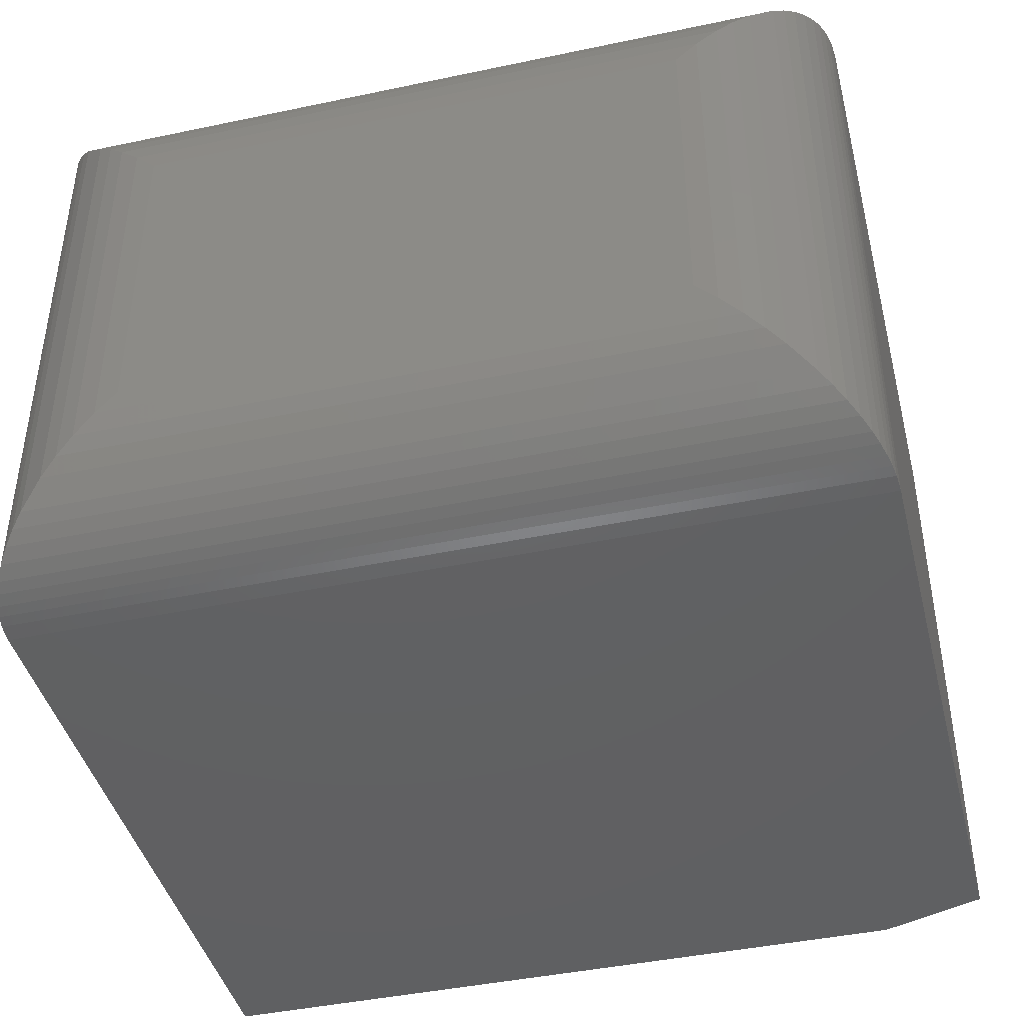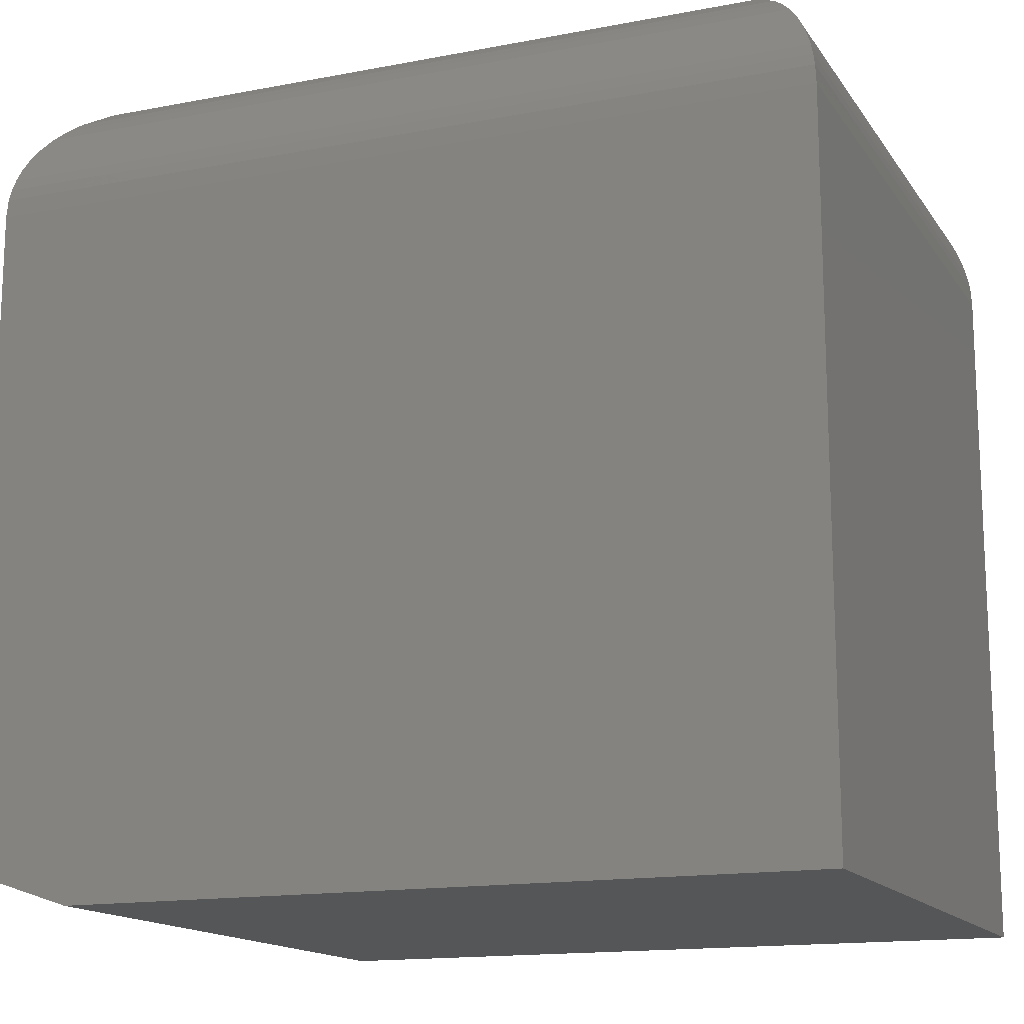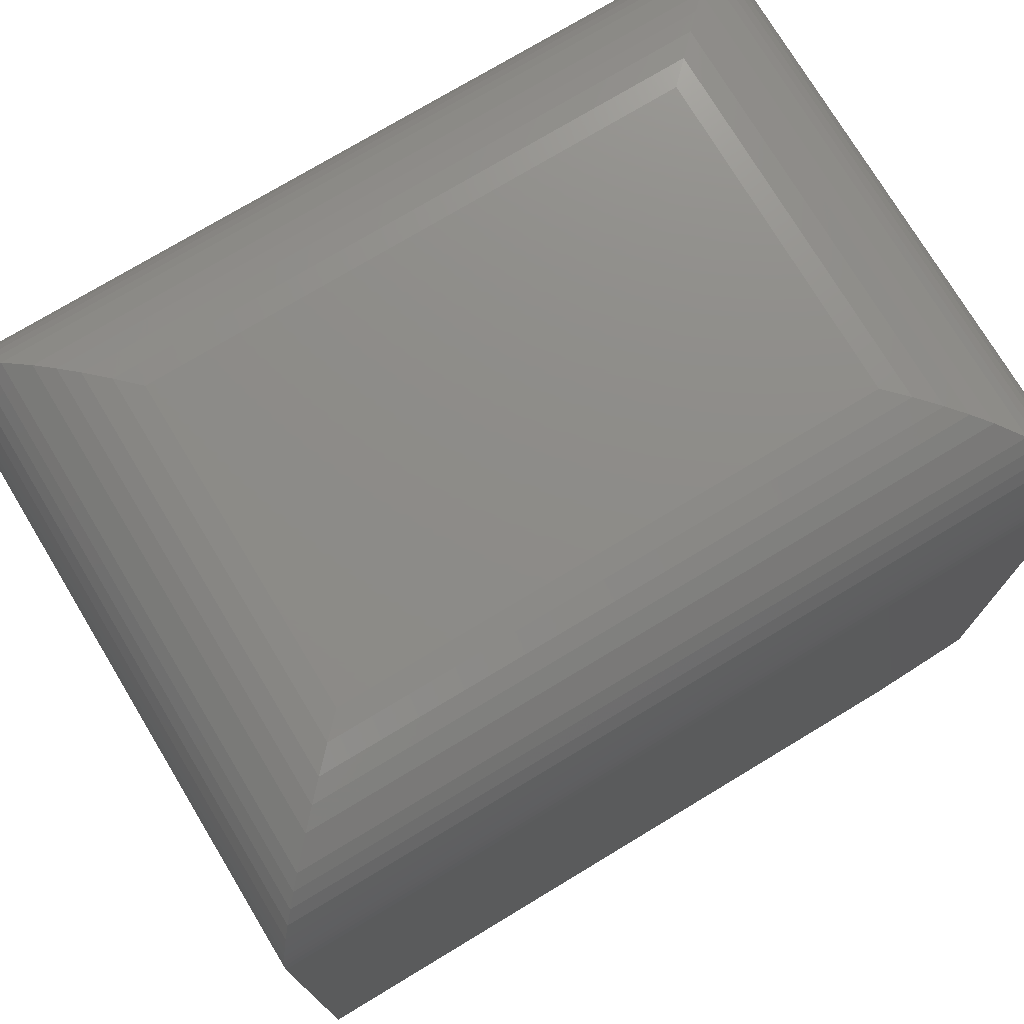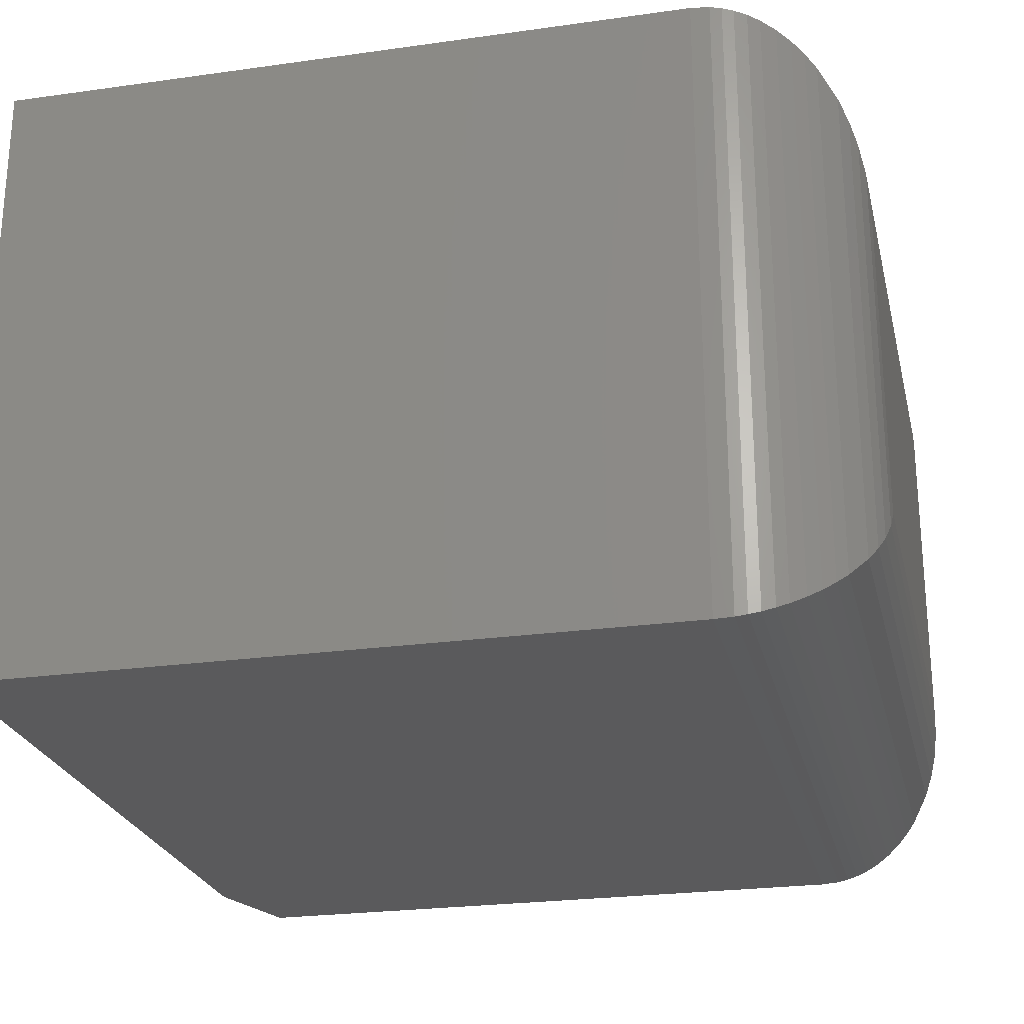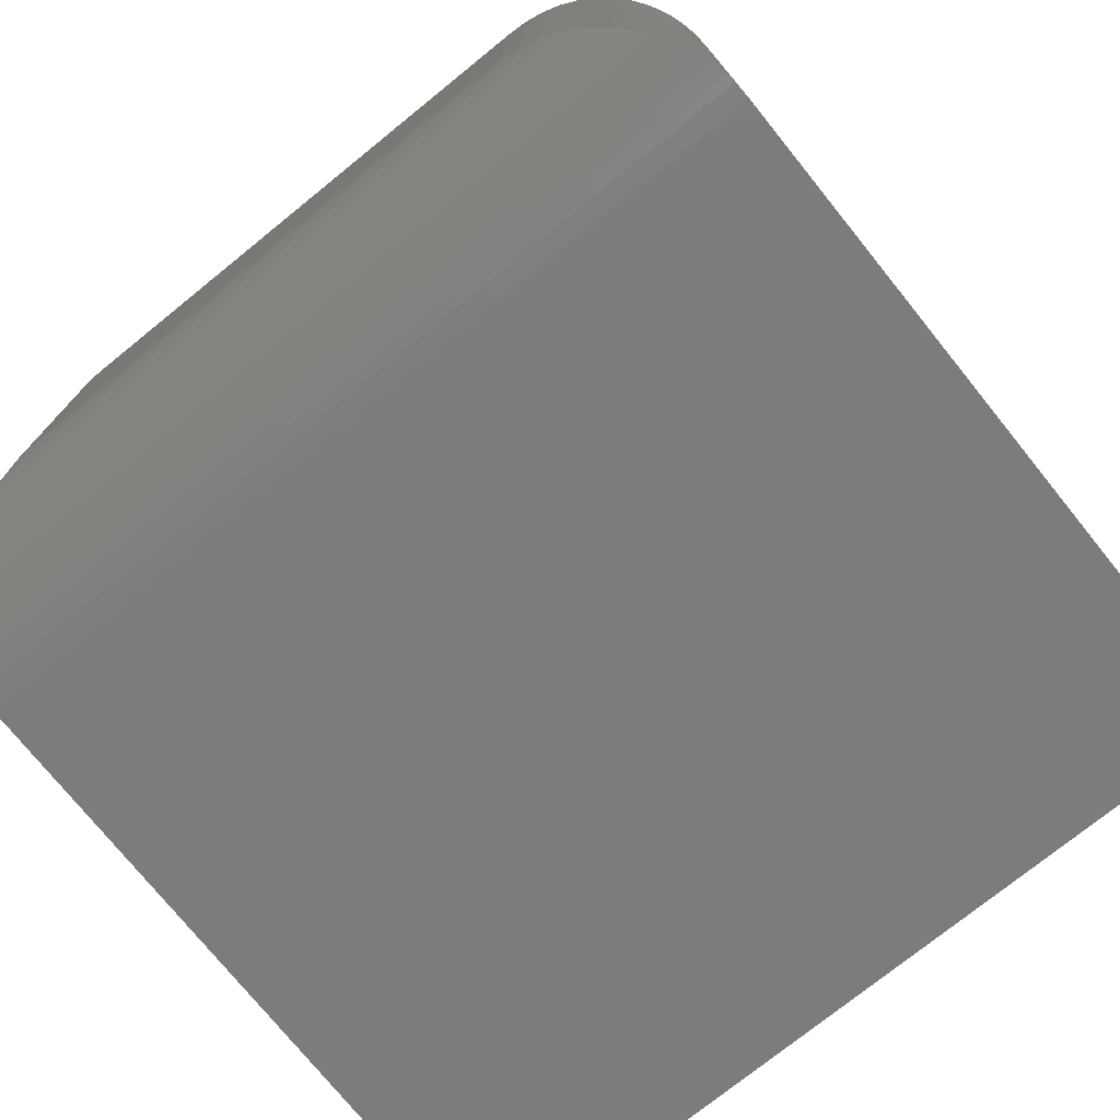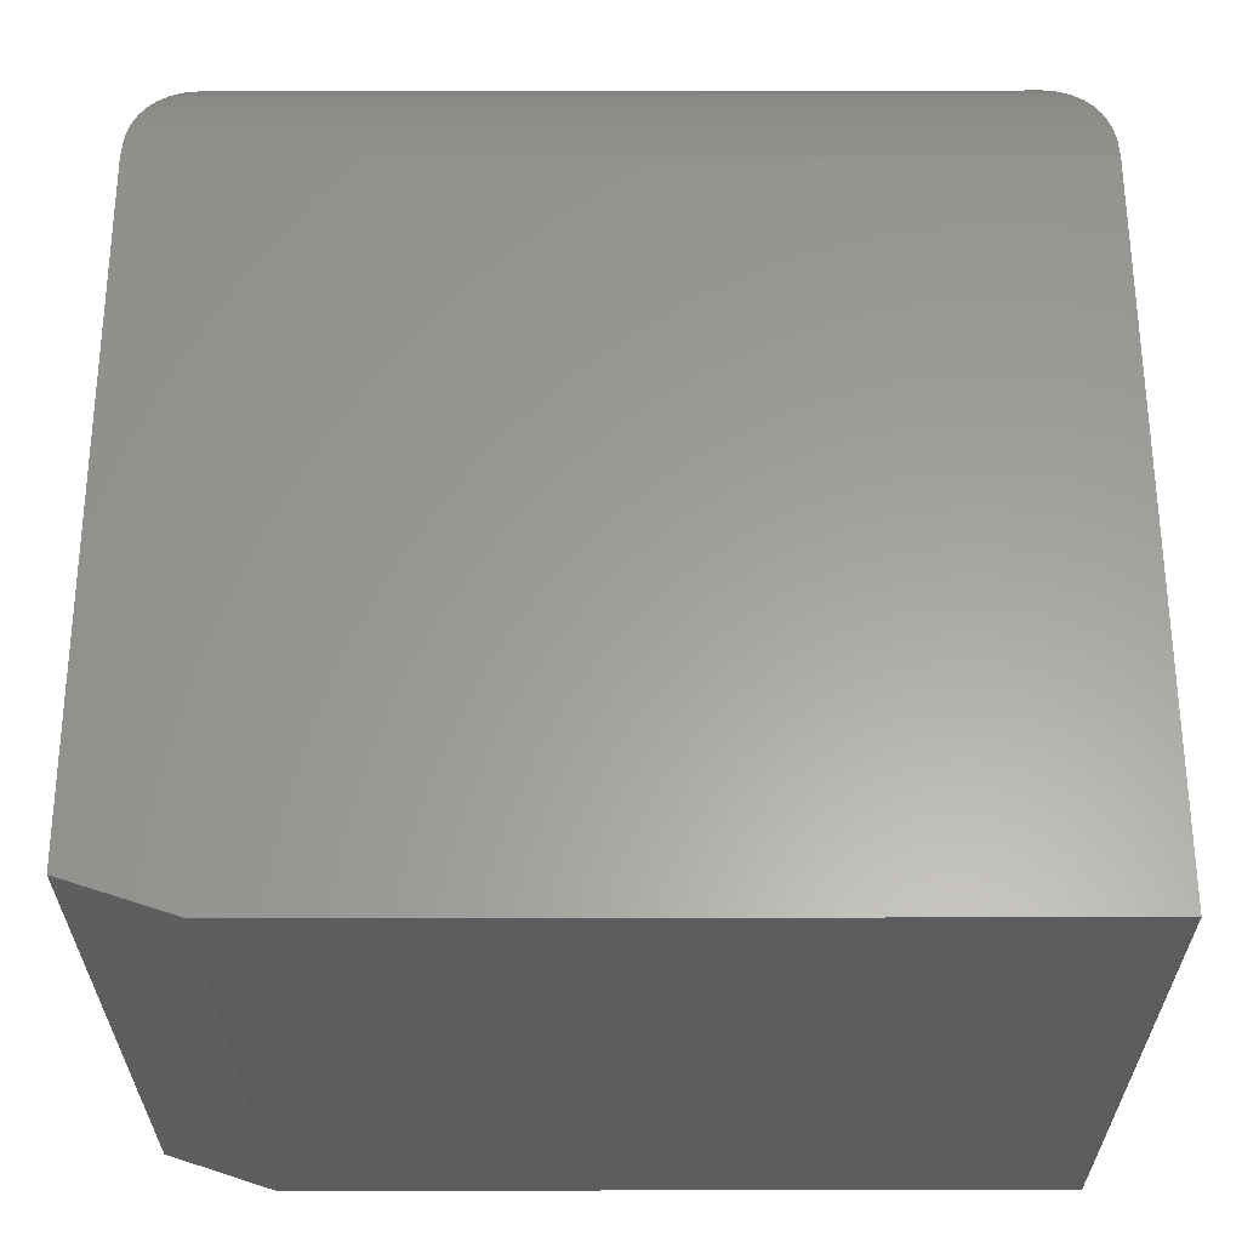
<metadata>
{"format":"stl","ext":"stl","renderer":"f3d","projection":"perspective","resolution":1024,"background":"white","views":[{"elev":-42.9,"azim":-165.9,"up":"+Z"},{"elev":-15.0,"azim":22.4,"up":"+Y"},{"elev":75.1,"azim":148.9,"up":"+Y"},{"elev":-24.5,"azim":103.0,"up":"+Z"},{"elev":-75.3,"azim":-141.1,"up":"+Z"},{"elev":61.0,"azim":-0.1,"up":"+Z"}]}
</metadata>
<code>
# stl→obj: 66 verts, 128 faces
v -0.375 -0.1328 0.2793
v -0.375 -0.1328 -0.2812
v -0.375 -0.7188 0.2793
v -0.375 -0.7188 -0.2812
v 0.375 -0.1328 0.2793
v 0.375 -0.75 0.2793
v -0.2812 -0.75 0.2793
v 0.375 -0.1328 -0.2812
v 0.375 -0.75 -0.2812
v -0.2812 -0.75 -0.2812
v -0.2422 1.475e-17 -0.1484
v -0.2422 3.112e-17 0.1465
v 0.2422 4.163e-17 -0.1484
v 0.2422 5.8e-17 0.1465
v -0.261 -0.001334 -0.1672
v 0.261 -0.001334 -0.1672
v -0.2793 -0.005278 -0.1855
v 0.2793 -0.005278 -0.1855
v -0.2942 -0.0106 -0.2004
v 0.2942 -0.0106 -0.2004
v -0.3088 -0.01789 -0.215
v 0.3088 -0.01789 -0.215
v -0.3291 -0.03236 -0.2353
v 0.3291 -0.03236 -0.2353
v -0.3385 -0.04134 -0.2447
v 0.3385 -0.04134 -0.2447
v -0.3472 -0.0515 -0.2534
v 0.3472 -0.0515 -0.2534
v -0.3551 -0.06286 -0.2613
v 0.3551 -0.06286 -0.2613
v -0.362 -0.0754 -0.2682
v 0.362 -0.0754 -0.2682
v -0.3663 -0.08559 -0.2726
v 0.3663 -0.08559 -0.2726
v -0.3699 -0.09642 -0.2762
v 0.3699 -0.09642 -0.2762
v -0.3723 -0.1063 -0.2786
v 0.3723 -0.1063 -0.2786
v -0.374 -0.1164 -0.2802
v 0.374 -0.1164 -0.2802
v -0.261 -0.001334 0.1652
v -0.2793 -0.005278 0.1835
v -0.2942 -0.0106 0.1985
v -0.3088 -0.01789 0.213
v -0.3291 -0.03236 0.2333
v -0.3385 -0.04134 0.2428
v -0.3472 -0.0515 0.2515
v -0.3551 -0.06286 0.2594
v -0.362 -0.0754 0.2662
v -0.3663 -0.08559 0.2706
v -0.3699 -0.09642 0.2742
v -0.3723 -0.1063 0.2766
v -0.374 -0.1164 0.2783
v 0.261 -0.001334 0.1652
v 0.2793 -0.005278 0.1835
v 0.2942 -0.0106 0.1985
v 0.3088 -0.01789 0.213
v 0.3291 -0.03236 0.2333
v 0.3385 -0.04134 0.2427
v 0.3472 -0.0515 0.2515
v 0.3551 -0.06286 0.2594
v 0.362 -0.0754 0.2662
v 0.3663 -0.08559 0.2706
v 0.3699 -0.09642 0.2742
v 0.3723 -0.1063 0.2766
v 0.374 -0.1164 0.2783
f 1 2 3
f 3 2 4
f 5 1 6
f 6 1 3
f 6 3 7
f 2 8 4
f 4 8 9
f 4 9 10
f 10 9 7
f 7 9 6
f 10 7 4
f 4 7 3
f 11 12 13
f 13 12 14
f 8 5 9
f 9 5 6
f 11 13 15
f 15 13 16
f 15 16 17
f 17 16 18
f 17 18 19
f 19 18 20
f 19 20 21
f 21 20 22
f 21 22 23
f 23 22 24
f 23 24 25
f 25 24 26
f 25 26 27
f 27 26 28
f 27 28 29
f 29 28 30
f 29 30 31
f 31 30 32
f 31 32 33
f 33 32 34
f 33 34 35
f 35 34 36
f 35 36 37
f 37 36 38
f 37 38 39
f 39 38 40
f 39 40 2
f 2 40 8
f 12 11 41
f 41 11 15
f 41 15 42
f 42 15 17
f 42 17 43
f 43 17 19
f 43 19 44
f 44 19 21
f 44 21 45
f 45 21 23
f 45 23 46
f 46 23 25
f 46 25 47
f 47 25 27
f 47 27 48
f 48 27 29
f 48 29 49
f 49 29 31
f 49 31 50
f 50 31 33
f 50 33 51
f 51 33 35
f 51 35 52
f 52 35 37
f 52 37 53
f 53 37 39
f 53 39 1
f 1 39 2
f 14 12 54
f 54 12 41
f 54 41 55
f 55 41 42
f 55 42 56
f 56 42 43
f 56 43 57
f 57 43 44
f 57 44 58
f 58 44 45
f 58 45 59
f 59 45 46
f 59 46 60
f 60 46 47
f 60 47 61
f 61 47 48
f 61 48 62
f 62 48 49
f 62 49 63
f 63 49 50
f 63 50 64
f 64 50 51
f 64 51 65
f 65 51 52
f 65 52 66
f 66 52 53
f 66 53 5
f 5 53 1
f 13 14 16
f 16 14 54
f 16 54 18
f 18 54 55
f 18 55 20
f 20 55 56
f 20 56 22
f 22 56 57
f 22 57 24
f 24 57 58
f 24 58 26
f 26 58 59
f 26 59 28
f 28 59 60
f 28 60 30
f 30 60 61
f 30 61 32
f 32 61 62
f 32 62 34
f 34 62 63
f 34 63 36
f 36 63 64
f 36 64 38
f 38 64 65
f 38 65 40
f 40 65 66
f 40 66 8
f 8 66 5

</code>
